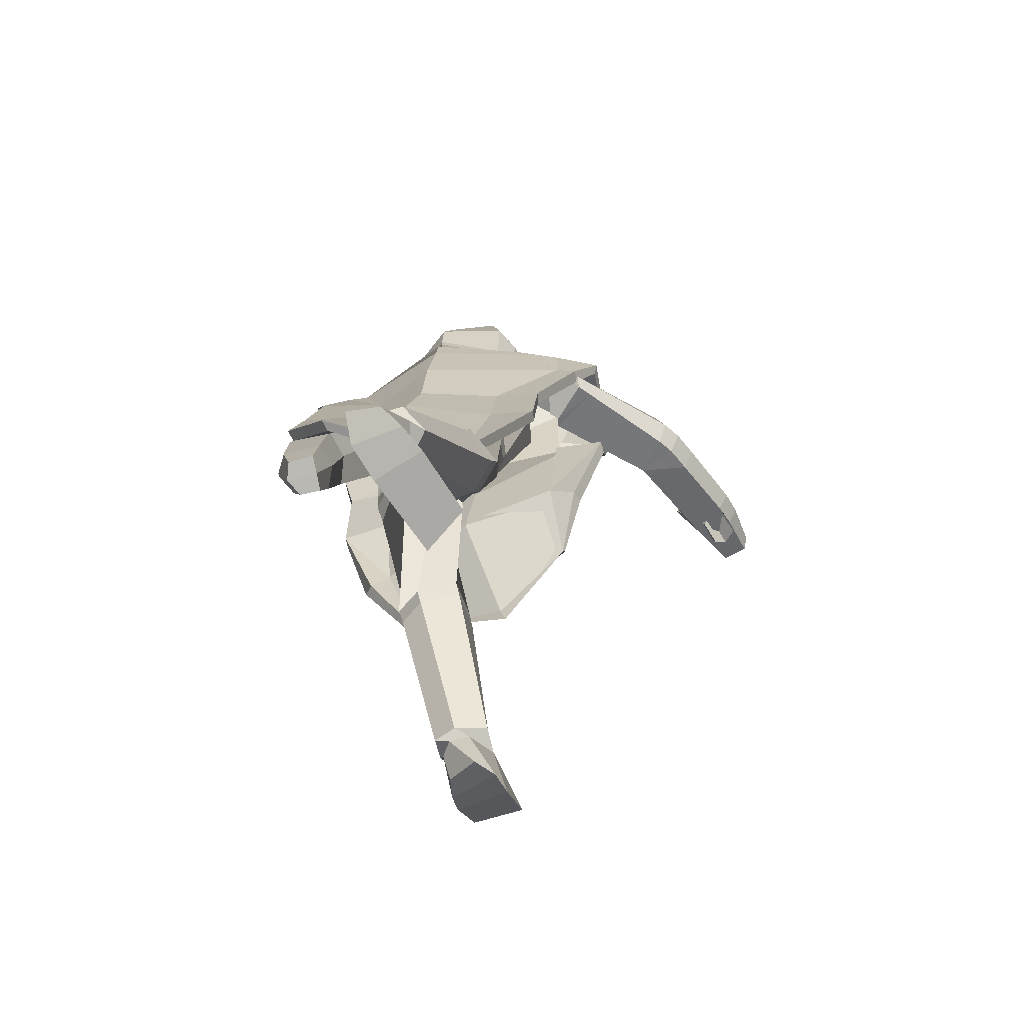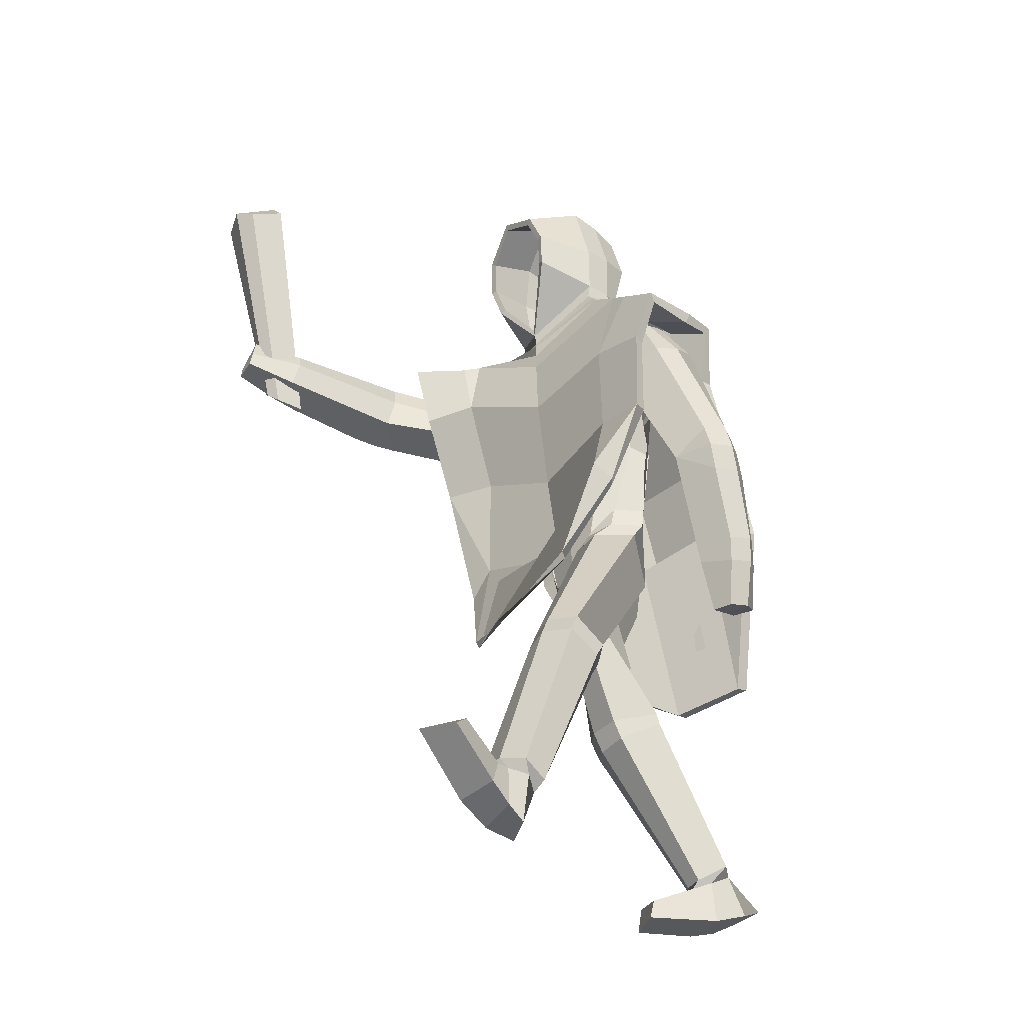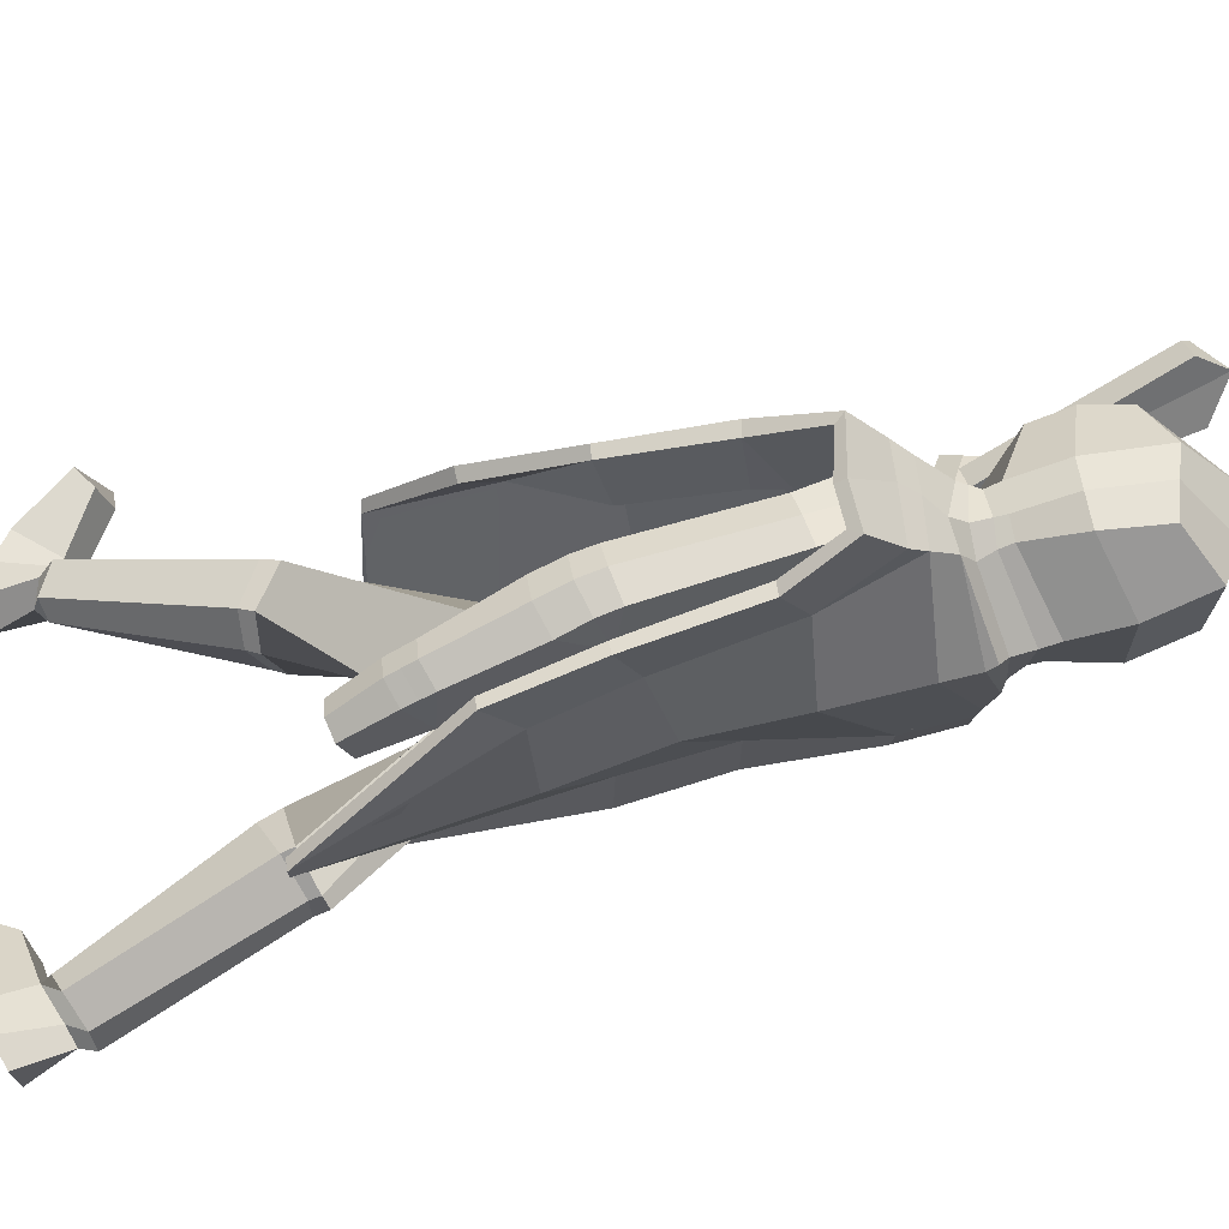
<metadata>
{"format":"obj","ext":"obj","renderer":"f3d","projection":"perspective","resolution":1024,"background":"white","views":[{"elev":-66.4,"azim":-152.4,"up":"+Y"},{"elev":-36.9,"azim":57.1,"up":"+Y"},{"elev":-42.8,"azim":104.9,"up":"+Z"}]}
</metadata>
<code>
o Cube_Cube.002
v -1.399 1.65 2.125
v -1.283 2.993 2.603
v -1.383 1.626 1.947
v -1.287 3.025 2.246
v -1.254 1.516 2.088
v -0.9881 2.977 2.561
v -1.243 1.501 1.902
v -0.9154 3.03 2.361
v -1.275 1.795 1.994
v -1.054 3.187 2.359
v -1.315 1.573 2.147
v -1.088 3.014 2.652
f 1 2 4 3
f 9 10 8 7
f 7 8 6 5
f 11 12 2 1
f 9 7 5 11
f 10 4 2 12
f 8 10 12 6
f 3 9 11 1
f 5 6 12 11
f 3 4 10 9
o Dude.BOD_Cube
v 0.000694 -0.08884 0.04463
v -0.9536 1.307 0.4841
v 0.0509 -0.006301 -0.2268
v 0.09676 -0.08996 -0.2269
v 0.0492 -0.04891 -0.1975
v -0.04719 -0.1794 0.2787
v -0.04825 -0.09742 0.2768
v -0.04525 -0.1317 0.2666
v -0.4959 0.8107 0.438
v -0.4633 0.8159 0.09756
v -0.3643 -2.106 -0.8212
v -0.441 -2.016 -0.9968
v -0.3362 -1.965 -1.094
v -0.1676 -2.094 -0.859
v -0.7488 1.569 0.2196
v -0.7486 1.63 0.3986
v -0.9178 1.324 0.3951
v -0.8596 1.522 0.4122
v -1.166 1.651 2.024
v -1.191 1.938 1.97
v -1.478 1.747 1.939
v -1.418 1.88 1.916
v -1.241 1.739 2.351
v -1.26 1.967 2.308
v -1.403 1.732 2.343
v -1.394 1.953 2.292
v -1.023 1.491 1.279
v -1.061 1.862 1.208
v -0.4903 -2.336 -0.9113
v -0.3858 -2.217 -1.21
v -0.1895 -2.192 -1.267
v -0.1709 -2.356 -0.8882
v -0.2788 -2.28 -0.4587
v -0.4754 -2.255 -0.5005
v -0.2471 -2.426 -0.402
v -0.533 -2.392 -0.514
v -1.241 1.449 1.109
v -1.265 1.753 1.044
v -1.284 1.466 1.228
v -1.315 1.49 1.402
v -0.5475 0.8162 0.2877
v -1.343 1.807 1.342
v -1.312 1.774 1.167
v -0.386 -2.079 -0.8897
v -0.2176 -1.981 -1.05
v -0.7487 1.6 0.3089
v -0.9271 1.448 0.3578
v -1.12 1.801 1.998
v -1.4 1.627 1.964
v -1.251 1.853 2.329
v -1.446 1.838 2.315
v -0.9827 1.682 1.243
v -0.4501 -2.29 -1.074
v -0.1422 -2.277 -1.105
v -1.321 1.591 1.06
v -1.399 1.641 1.372
v -1.368 1.612 1.193
v -0.6376 1.359 0.6115
v -0.6303 1.346 0.4949
v -0.6673 1.346 0.5545
v -0.6466 1.604 0.5394
v -0.6636 1.697 0.4656
v -0.6383 1.495 0.531
v -0.1791 -1.197 -0.1693
v -0.1774 -1.08 -0.1116
v -0.5651 -1.15 -0.2593
v -0.5696 -1.035 -0.2004
v -0.5024 -1.034 -0.4694
v -0.5076 -0.9555 -0.4408
v -0.09044 -0.9732 -0.4139
v -0.09362 -1.042 -0.4359
v -0.3836 -1.087 -0.09006
v -0.382 -1.215 -0.1554
v -0.3221 -0.9299 -0.5093
v -0.3213 -0.9884 -0.5259
v -0.3145 -0.0427 0.2376
v -0.4865 0.1285 0.00938
v 0.005268 -0.06935 -0.2432
v -0.0515 -0.1639 0.2653
v -0.4259 0.07923 0.1814
v -0.1601 -0.1964 0.2178
v -0.2978 -0.07007 0.2318
v -0.4865 -0.002745 -0.03402
v -0.4944 -0.1248 -0.007334
v -0.4227 -0.05466 0.1459
v -0.3454 -0.1927 0.1986
v -0.2094 -2.072 -0.7844
v -0.1185 -1.965 -0.9547
v -0.3511 -2.067 -0.8078
v -0.4229 -1.911 -1.06
v -0.4876 -2.004 -0.9062
v -0.2757 -1.898 -1.064
v -1.393 1.606 1.885
v -1.408 1.648 2.044
v -1.42 1.9 1.996
v -1.416 1.861 1.836
v -1.48 1.768 2.019
v -1.475 1.726 1.859
v -0.4366 1.353 0.1471
v 0.8445 1.358 -0.221
v 0.003649 -0.06905 -0.2435
v -0.05149 -0.1639 0.2652
v 0.4408 0.6579 0.3467
v 0.4876 0.7233 -0.01204
v 0.3252 -2.036 1.136
v 0.4034 -2.101 0.9641
v 0.3069 -2.151 0.864
v 0.1332 -2.063 1.103
v 0.7312 1.734 0.01264
v 0.8068 1.614 0.272
v 0.8491 1.475 -0.1544
v 0.8595 1.386 0.1589
v 0.6079 -0.1368 -0.5307
v 0.6828 -0.22 -0.2594
v 0.9398 -0.1799 -0.4864
v 0.9061 -0.2029 -0.3445
v 0.5849 -0.4771 -0.5935
v 0.6443 -0.543 -0.3785
v 0.739 -0.506 -0.636
v 0.7738 -0.5552 -0.418
v 0.6957 0.6147 -0.3611
v 0.7928 0.5073 -0.009601
v 0.4541 -2.254 1.252
v 0.3495 -2.399 0.9703
v 0.1563 -2.428 0.9143
v 0.1349 -2.248 1.282
v 0.2426 -1.859 1.48
v 0.4392 -1.877 1.435
v 0.2109 -1.9 1.63
v 0.4968 -1.97 1.537
v 0.9501 0.728 -0.3829
v 1.025 0.6469 -0.09122
v 0.9557 0.6061 -0.4225
v 0.9316 0.4368 -0.4743
v 0.5292 0.6929 0.1777
v 1.01 0.3453 -0.1741
v 1.033 0.519 -0.1294
v 0.3443 -2.061 1.074
v 0.1895 -2.135 0.8992
v 0.769 1.674 0.1423
v 0.8899 1.433 -0.006103
v 0.5905 -0.1672 -0.3765
v 0.8457 -0.1312 -0.5852
v 0.6146 -0.5101 -0.486
v 0.8005 -0.538 -0.5414
v 0.6888 0.5734 -0.1663
v 0.4135 -2.35 1.114
v 0.1078 -2.365 1.082
v 1.055 0.6897 -0.2552
v 1.036 0.3771 -0.3466
v 1.061 0.5524 -0.2975
v 0.5201 1.311 -0.1405
v 0.5394 1.411 -0.1207
v 0.5642 1.38 -0.1397
v 0.614 1.183 0.2822
v 0.6437 1.29 0.277
v 0.5642 1.252 0.06114
v 0.1227 -0.9733 0.7667
v 0.1235 -0.8705 0.7261
v 0.515 -1.007 0.7013
v 0.5218 -0.9038 0.6633
v 0.4695 -1.105 0.4771
v 0.4773 -1.019 0.4324
v 0.05889 -1.011 0.4304
v 0.05933 -1.094 0.4754
v 0.3275 -0.8606 0.7626
v 0.3236 -0.9676 0.8033
v 0.2975 -1.048 0.3509
v 0.294 -1.128 0.3941
v 0.2668 0.04045 0.3554
v 0.5276 0.1703 0.09011
v 0.09531 -0.08949 -0.2271
v -0.04719 -0.1794 0.2787
v 0.4214 0.1774 0.2615
v 0.1306 -0.0401 0.3727
v 0.251 0.02131 0.3583
v 0.5272 0.03844 0.1055
v 0.5192 -0.06157 0.1727
v 0.415 0.04825 0.2856
v 0.3307 -0.02115 0.3673
v 0.1637 -1.978 1.124
v 0.0877 -2.057 0.9344
v 0.3051 -1.987 1.113
v 0.3967 -2.097 0.8461
v 0.4486 -2.024 1.014
v 0.2517 -2.099 0.8246
v 0.8632 -0.05156 -0.5719
v 0.8282 -0.2109 -0.5985
v 0.8857 -0.2811 -0.3589
v 0.9264 -0.1247 -0.33
v 0.9186 -0.2582 -0.4994
v 0.9611 -0.1016 -0.4734
v -0.4673 1.335 0.4802
v 0.5386 1.304 0.2544
v 0.4967 1.336 0.07378
v 0.4503 1.269 0.4243
v -0.5178 1.34 0.3283
v 0.04958 0.9494 -0.05228
v -0.04239 0.8679 0.4191
v -0.2856 0.902 0.4786
v -0.4435 1.059 0.2705
v 0.2655 0.9651 0.2154
v 0.5053 1.084 -0.0341
f 15 16 17
f 18 19 20
f 97 92 89 95
f 70 39 49 29 72
f 30 50 40 73 74
f 101 56 23 99
f 53 92 88 21
f 13 86 81 90 17
f 100 26 57 104
f 91 82 86 13 20
f 104 57 25 102
f 25 43 42 24
f 103 24 56 101
f 22 89 92 53
f 73 40 64 75
f 59 30 28 58
f 64 60 31 39
f 54 108 32 40
f 59 67 50 30
f 75 64 39 70
f 62 63 37 35
f 52 105 110 68
f 60 62 35 31
f 109 63 38 107
f 55 50 67 69
f 40 50 55
f 72 29 27 71
f 66 44 41 65
f 56 65 41 23
f 57 66 43 25
f 44 47 48 41
f 46 48 47 45
f 41 48 46 23
f 23 46 45 26
f 26 45 47 44
f 28 30 74
f 107 38 36 32
f 105 61 33 110
f 49 39 51
f 31 35 37 106
f 51 39 52
f 54 40 55
f 68 69 51 52
f 69 67 49 51
f 54 55 69 68
f 106 37 63 109
f 26 44 66 57
f 24 42 65 56
f 43 66 65 42
f 32 36 62 60
f 36 38 63 62
f 29 49 67 59
f 68 110 108 54
f 40 32 60 64
f 29 59 58 27
f 102 25 24 103
f 96 79 84 98
f 85 84 79 78
f 83 82 77 76
f 78 79 81 80
f 87 86 82 83
f 80 81 86 87
f 76 77 84 85
f 99 23 26 100
f 15 17 90
f 91 20 19
f 95 89 15 90
f 94 88 92 97
f 90 81 79 96
f 98 84 77 93
f 91 19 88 94
f 93 91 94
f 95 90 96
f 98 97 95 96
f 93 94 97 98
f 93 77 82 91
f 76 99 100 83
f 80 102 103 78
f 78 103 101 85
f 87 104 102 80
f 83 100 104 87
f 85 101 99 76
f 105 31 106 61
f 107 32 108 34
f 33 109 107 34
f 61 106 109 33
f 39 31 105 52
f 110 33 34 108
f 70 72 14
f 15 17 113
f 114 20 19
f 191 189 183 186
f 164 166 123 143 133
f 124 168 167 134 144
f 195 193 117 150
f 147 115 182 186
f 13 17 184 175 180
f 194 198 151 120
f 185 20 13 180 176
f 198 196 119 151
f 119 118 136 137
f 197 195 150 118
f 116 147 186 183
f 167 169 158 134
f 153 152 122 124
f 158 133 125 154
f 148 134 126 202
f 153 124 144 161
f 169 164 133 158
f 156 129 131 157
f 146 162 204 199
f 154 125 129 156
f 203 201 132 157
f 149 163 161 144
f 134 149 144
f 166 165 121 123
f 160 159 135 138
f 150 117 135 159
f 151 119 137 160
f 138 135 142 141
f 140 139 141 142
f 135 117 140 142
f 117 120 139 140
f 120 138 141 139
f 122 168 124
f 22 53 209 111
f 201 126 130 132
f 199 204 127 155
f 143 145 133
f 125 200 131 129
f 145 146 133
f 148 149 134
f 162 146 145 163
f 163 145 143 161
f 148 162 163 149
f 200 203 157 131
f 120 151 160 138
f 118 150 159 136
f 137 136 159 160
f 126 154 156 130
f 130 156 157 132
f 123 153 161 143
f 162 148 202 204
f 134 158 154 126
f 123 121 152 153
f 196 197 118 119
f 190 192 178 173
f 147 116 207 206
f 179 172 173 178
f 177 170 171 176
f 172 174 175 173
f 181 177 176 180
f 174 181 180 175
f 170 179 178 171
f 193 194 120 117
f 15 184 17
f 185 19 20
f 189 184 15 183
f 188 191 186 182
f 184 190 173 175
f 192 187 171 178
f 185 188 182 19
f 187 188 185
f 189 190 184
f 192 190 189 191
f 187 192 191 188
f 187 185 176 171
f 166 112 165
f 170 177 194 193
f 174 172 197 196
f 172 179 195 197
f 181 174 196 198
f 177 181 198 194
f 179 170 193 195
f 199 155 200 125
f 201 128 202 126
f 127 128 201 203
f 155 127 203 200
f 133 146 199 125
f 204 202 128 127
f 115 147 206 208
f 53 21 205 209
f 88 19 211 212
f 19 182 214 211
f 15 89 213 210
f 183 15 210 215
o Dude.HOOD_Cube.001
v -0.9274 1.435 0.3073
v -0.003197 2.314 -0.09917
v 0.006713 1.912 0.6278
v 0 2.624 -0.07746
v 0 2.99 0.04257
v -0 3.163 0.5196
v -0.01184 2.209 -0.1094
v -0.9071 0.9157 0.7878
v -0.9199 0.9457 0.7188
v -0 3.077 0.2811
v -0.8228 1.483 1.036
v -0.8385 1.504 0.9678
v -0.9137 1.422 0.384
v 0.01803 0.1036 -0.2771
v 0.0465 0.005421 0.4695
v -0.8272 1.92 1.149
v -0.6133 0.9482 0.6102
v -0.3938 0.8945 0.148
v -0.7599 1.797 0.3417
v -0.6678 1.891 0.8341
v -0.9559 1.845 0.7534
v -0.7088 0.8035 0.1247
v -0.3719 2.201 0.1403
v -0.4113 2.18 0.4422
v -0.4089 2.522 0.08798
v -0.4593 2.489 0.4555
v -0.3622 2.123 0.1277
v -0.3276 2.856 0.1231
v -0.3957 2.914 0.5011
v -0.2511 2.27 0.7595
v -0.3146 2.506 0.8028
v -0.2615 2.75 0.84
v -0.6742 0.7971 0.1924
v -0.6825 0.2311 0.1014
v -0.7144 0.2374 0.0323
v -0.7377 1.884 0.6539
v -0.4173 2.194 0.2649
v -0.4564 2.506 0.2721
v -0.3805 2.885 0.3125
v -1.051 1.778 0.455
v -0.7234 1.476 0.3054
v -1.017 1.718 0.4887
v -0.526 1.428 0.8102
v -0.5717 1.525 0.8012
v -0.5677 0.1119 0.5668
v -0.3892 0.3206 0.02795
v -0.8542 1.889 1.085
v -0.9349 1.791 0.7516
v 0.007004 0.5732 0.5291
v 0.004862 0.7107 -0.2861
v -0.01904 1.791 -0.1909
v -0.0246 1.986 -0.1701
v 0.008759 1.228 0.6053
v 0 1.289 -0.2489
v -0.001568 1.619 0.6114
v 0.001247 1.729 0.6116
v 0.005507 1.845 0.6126
v 0.004327 1.81 0.6172
v -0.02625 -0.7014 0.8733
v -0.02133 2.043 -0.1473
v -0.01625 2.089 -0.1222
v -0.03582 -0.7298 0.9247
v 0.02964 -0.07321 0.456
v 0.00231 0.1212 -0.4337
v -0.5809 0.8735 0.6349
v -0.4239 0.8861 0.037
v -0.7687 1.975 0.7079
v -0.626 1.929 0.8528
v -0.5299 1.986 0.1431
v -0.5082 1.989 0.35
v -0.4305 2.014 0.5625
v -0.4046 2.134 0.2674
v -0.3802 2.086 0.4557
v -0.3794 2.032 0.08456
v -0.5662 -0.5796 0.7277
v -0.4043 2.042 0.5039
v -0.4316 2.047 0.2717
v -0.6891 1.977 0.5715
v -0.5704 1.96 0.7513
v -0.6965 1.881 0.2193
v -0.7998 1.836 0.2754
v -0.5694 -0.5393 0.7504
v -0.8126 1.483 0.2545
v -0.5264 1.496 0.8476
v -0.5833 0.1169 0.6382
v -0.4204 0.3266 -0.04344
v -0.3336 -0.7438 -0.2029
v -0.7427 -0.04931 0.6682
v -0.7329 -0.05089 0.5925
v -0.3655 -0.7376 -0.272
v -0.02144 -0.9767 -0.547
v -0.03701 -0.9639 -0.6214
v -0.2699 2.502 0.7937
v -0.3377 2.552 0.4749
v -0.2618 2.78 0.1721
v -0.2223 2.716 0.8303
v -0.213 2.283 0.7453
v 0.006932 1.961 0.6341
v -0.3472 2.568 0.1573
v 0.002014 2.936 0.8762
v -0.002857 2.945 0.2104
v -0.01256 2.015 0.01701
v 0.003508 2.884 0.869
v -0.3305 2.353 0.1303
v 0.06468 3.071 0.5452
v 0.04317 1.793 0.2905
v -0.2494 2.846 0.5002
v -0.3151 2.253 0.4465
v 0.812 1.31 -0.3494
v 1.023 0.6075 0.481
v 0.9995 0.6029 0.4084
v 1.022 1.232 0.4571
v 0.9879 1.221 0.3855
v 0.8233 1.302 -0.267
v 1.068 1.66 0.3434
v 0.6724 0.6098 0.4607
v 0.5082 0.6641 -0.3292
v 0.7174 1.751 -0.0919
v 0.7714 1.735 0.3524
v 1.048 1.648 -0.01195
v 0.8245 0.6433 -0.5074
v 0.364 2.201 0.1431
v 0.4423 2.182 0.4231
v 0.4058 2.522 0.08949
v 0.478 2.49 0.4511
v 0.3508 2.124 0.1355
v 0.3276 2.856 0.1231
v 0.3966 2.914 0.5014
v 0.368 2.292 0.7999
v 0.3957 2.519 0.8279
v 0.3006 2.761 0.8609
v 0.8295 0.6296 -0.4324
v 0.8045 0.08315 -0.5767
v 0.806 0.09715 -0.6517
v 0.7524 1.73 0.1422
v 0.4221 2.192 0.2516
v 0.4602 2.505 0.2691
v 0.3805 2.885 0.3125
v 0.9689 1.684 -0.247
v 0.5661 1.35 -0.1375
v 0.9715 1.618 -0.2089
v 0.6219 1.176 0.4611
v 0.5936 1.352 0.4419
v 0.7443 0.1582 0.6516
v 0.5139 0.1893 -0.4557
v 1.046 1.61 0.3
v 1.017 1.584 0.003313
v 0.6822 0.6484 0.524
v 0.5073 0.6893 -0.3599
v 0.8043 1.805 0.1629
v 0.8213 1.79 0.3977
v 0.4917 1.99 0.00951
v 0.5551 1.963 0.1685
v 0.4964 2 0.4186
v 0.4278 2.13 0.242
v 0.4175 2.099 0.4205
v 0.3493 2.035 0.09048
v 0.5812 -0.5316 0.7909
v 0.4625 2.047 0.4165
v 0.4683 2.035 0.198
v 0.69 1.883 0.1819
v 0.6972 1.867 0.4062
v 0.6447 1.887 -0.08912
v 0.7472 1.818 -0.154
v 0.6208 -0.5183 0.8394
v 0.4525 1.37 -0.138
v 0.6469 1.319 0.5117
v 0.8031 0.1534 0.6943
v 0.5117 0.2075 -0.5279
v 0.3128 -0.8487 -0.8108
v 0.9067 -0.01279 0.6273
v 0.8435 -0.01302 0.5845
v 0.3143 -0.8347 -0.8859
v 0.355 2.517 0.8269
v 0.3997 2.562 0.4908
v 0.2552 2.788 0.1997
v 0.2658 2.728 0.8564
v 0.3331 2.311 0.798
v 0.3323 2.573 0.171
v 0.3026 2.357 0.1476
v -0.05878 3.078 0.5618
v -0.05921 1.801 0.3053
v 0.2918 2.857 0.5321
v 0.3607 2.27 0.4562
v 0.3735 2.827 0.3767
v -0.3735 2.827 0.3767
v 0.3735 1.698 0.2683
v -0.3735 1.698 0.2683
v -0 3.046 0.3978
v -0 1.698 0.2683
f 263 262 231 236
f 249 248 237 250
f 278 300 297 274
f 228 257 255 216
f 227 224 223 226
f 257 263 236 255
f 262 227 226 231
f 248 228 216 237
f 242 222 276 289
f 261 233 248 249
f 251 235 262 263
f 252 238 242 287
f 259 258 227
f 281 301 250 237
f 290 277 274 297
f 261 249 302
f 252 253 240 238
f 242 238 217 222
f 253 254 243 240
f 312 245 218 313
f 238 240 219 217
f 254 244 221 225
f 309 323 319 314
f 240 243 220 219
f 239 245 246 241
f 241 246 247 244
f 301 279 307 305
f 300 280 223
f 298 281 237 216
f 243 254 225 220
f 241 244 254 253
f 239 241 253 252
f 218 239 288 272
f 232 260 224
f 239 252 287 288
f 283 282 236 231
f 295 298 296
f 265 279 301 281
f 280 300 278 264
f 280 264 268 299
f 269 298 295 266
f 270 271 286 294
f 299 268 270 294
f 292 287 242 289
f 295 284 267 266
f 273 272 288 291
f 284 289 276 275
f 273 291 286
f 285 292 289 284
f 293 282 283 294
f 293 285 284 295
f 294 286 285 293
f 295 296 282 293
f 286 291 292 285
f 291 288 287 292
f 283 299 294
f 265 281 298 269
f 271 273 286
f 284 275 267
f 296 298 216 255
f 280 299 226 223
f 256 234 257 228
f 258 232 224 227
f 234 251 263 257
f 282 296 255 236
f 299 283 231 226
f 224 260 304
f 235 259 227 262
f 260 230 277 290
f 233 256 228 248
f 303 304 290 297
f 304 303 223 224
f 297 300 303
f 300 223 303
f 306 302 305 307
f 260 290 304
f 305 302 249 250
f 229 261 302 306
f 250 301 305
f 308 311 247 246
f 320 322 310 316
f 245 312 308 246
f 311 318 315 247
f 218 245 239
f 244 247 315 221
f 323 321 317 319
f 322 309 314 310
f 311 308 309 322
f 312 313 321 323
f 318 311 322 320
f 308 312 323 309
f 362 335 330 361
f 348 349 336 347
f 278 274 380 383
f 329 324 354 356
f 328 327 325 326
f 356 354 335 362
f 361 330 327 328
f 347 336 324 329
f 341 372 276 222
f 360 348 347 332
f 350 362 361 334
f 351 370 341 337
f 358 328 357
f 364 336 349 384
f 373 380 274 277
f 360 385 348
f 351 337 339 352
f 341 222 217 337
f 352 339 342 353
f 393 313 218 344
f 337 217 219 339
f 353 225 221 343
f 390 394 395 399
f 339 219 220 342
f 338 340 345 344
f 340 343 346 345
f 384 388 307 279
f 383 325 363
f 381 324 336 364
f 342 220 225 353
f 340 352 353 343
f 338 351 352 340
f 218 272 371 338
f 331 326 359
f 338 371 370 351
f 366 330 335 365
f 378 379 381
f 265 364 384 279
f 363 264 278 383
f 363 382 268 264
f 269 266 378 381
f 270 377 369 271
f 382 377 270 268
f 375 372 341 370
f 378 266 267 367
f 273 374 371 272
f 367 275 276 372
f 273 369 374
f 368 367 372 375
f 376 377 366 365
f 376 378 367 368
f 377 376 368 369
f 378 376 365 379
f 369 368 375 374
f 374 375 370 371
f 366 377 382
f 265 269 381 364
f 271 369 273
f 367 267 275
f 379 354 324 381
f 363 325 327 382
f 355 329 356 333
f 357 328 326 331
f 333 356 362 350
f 365 335 354 379
f 382 327 330 366
f 326 387 359
f 334 361 328 358
f 359 373 277 230
f 332 347 329 355
f 381 324 329 355
f 386 380 373 387
f 387 326 325 386
f 380 386 383
f 383 386 325
f 306 307 388 385
f 359 387 373
f 388 349 348 385
f 229 306 385 360
f 349 388 384
f 389 345 346 392
f 396 316 391 398
f 344 345 389 393
f 392 346 315 318
f 218 338 344
f 343 221 315 346
f 399 395 317 397
f 398 391 394 390
f 392 398 390 389
f 393 399 397 313
f 318 396 398 392
f 389 390 399 393
f 404 401 403 405
f 400 404 405 402

</code>
